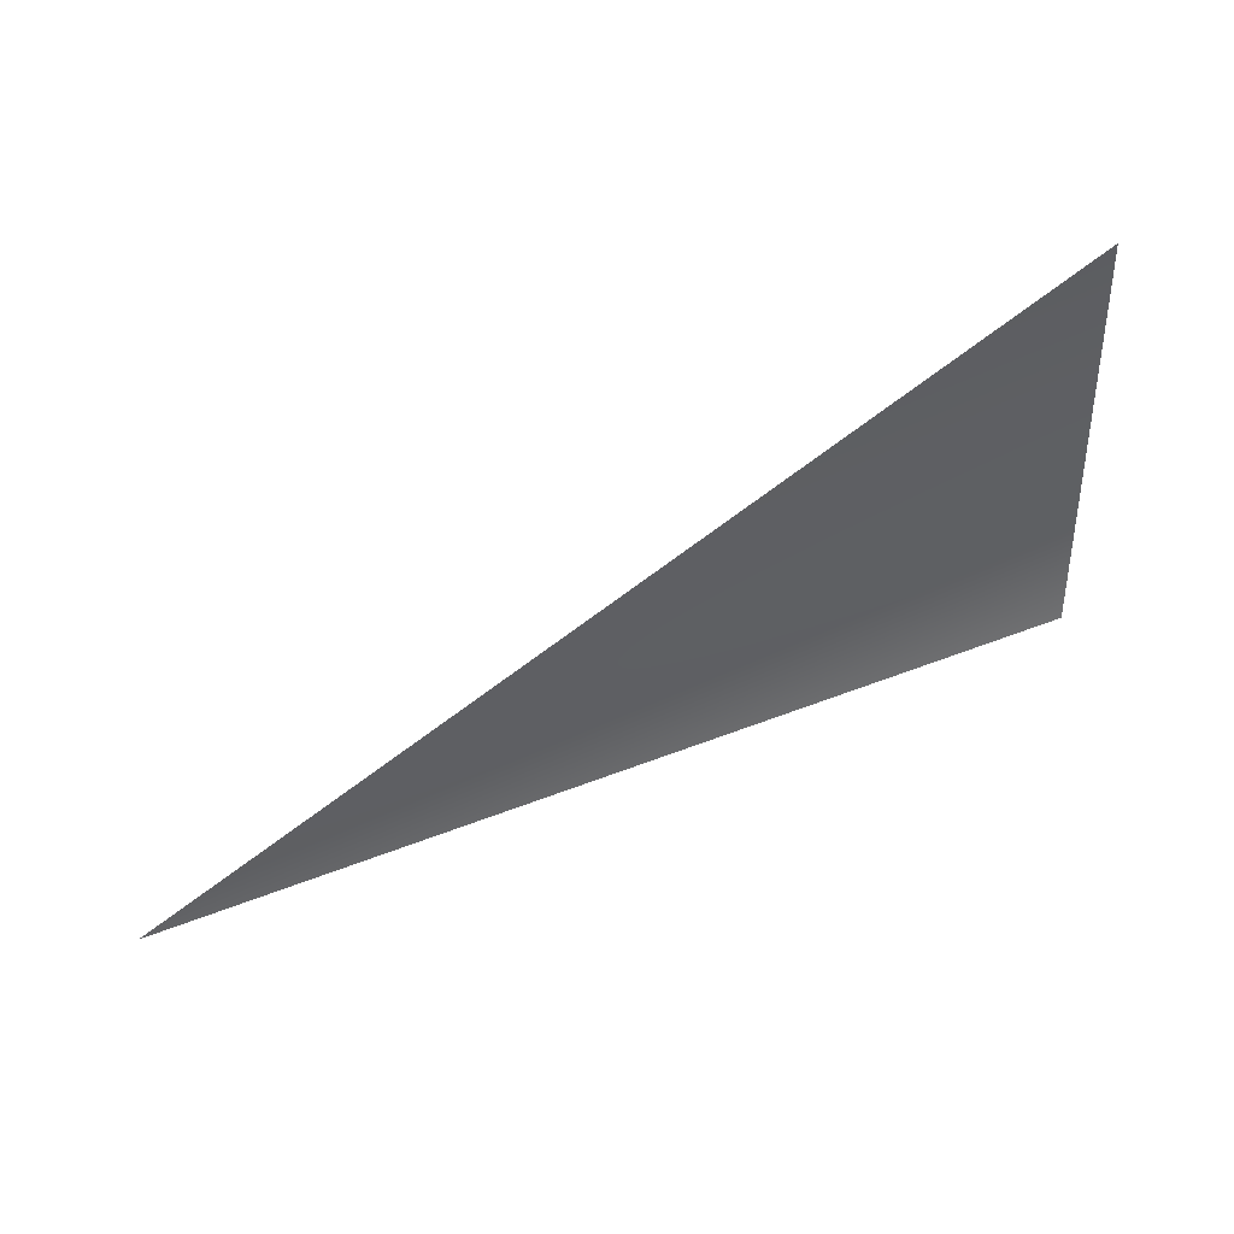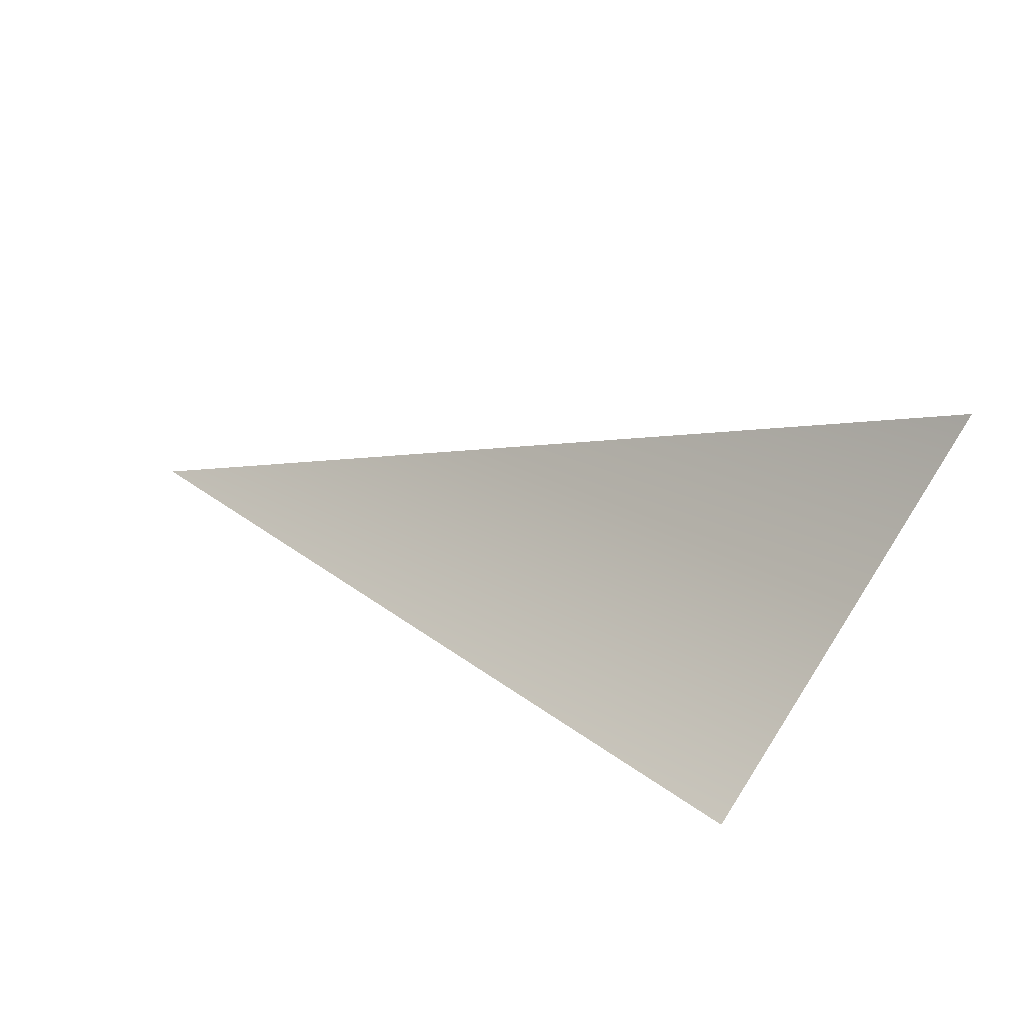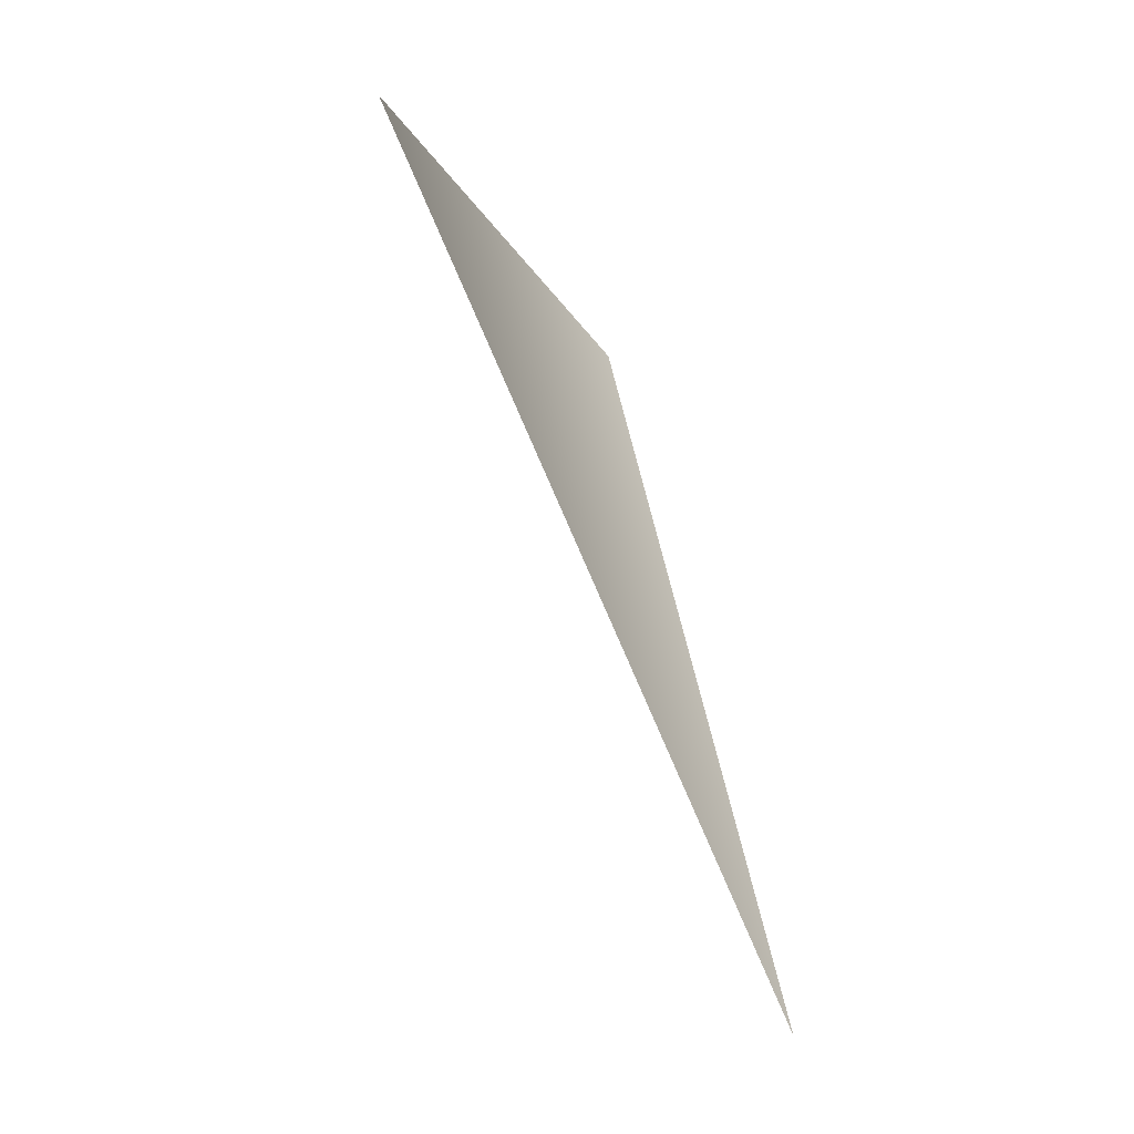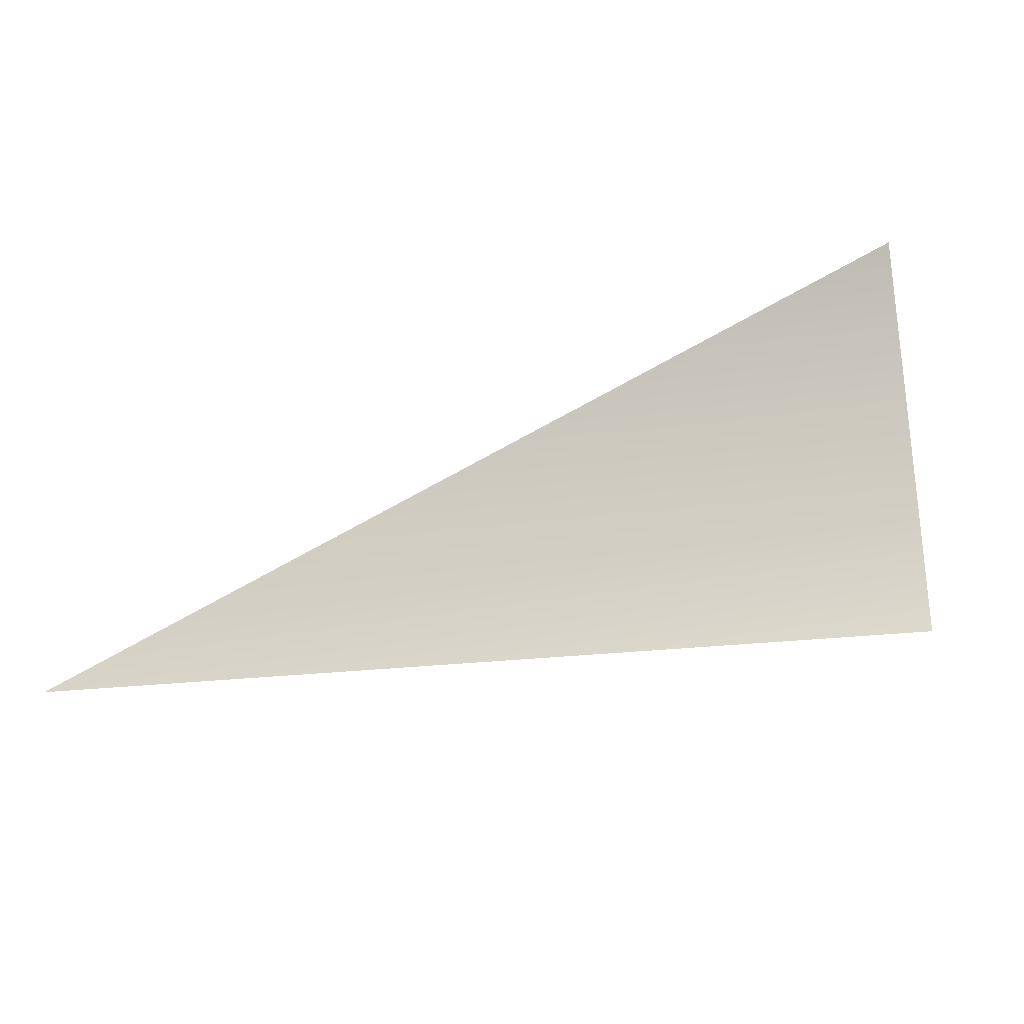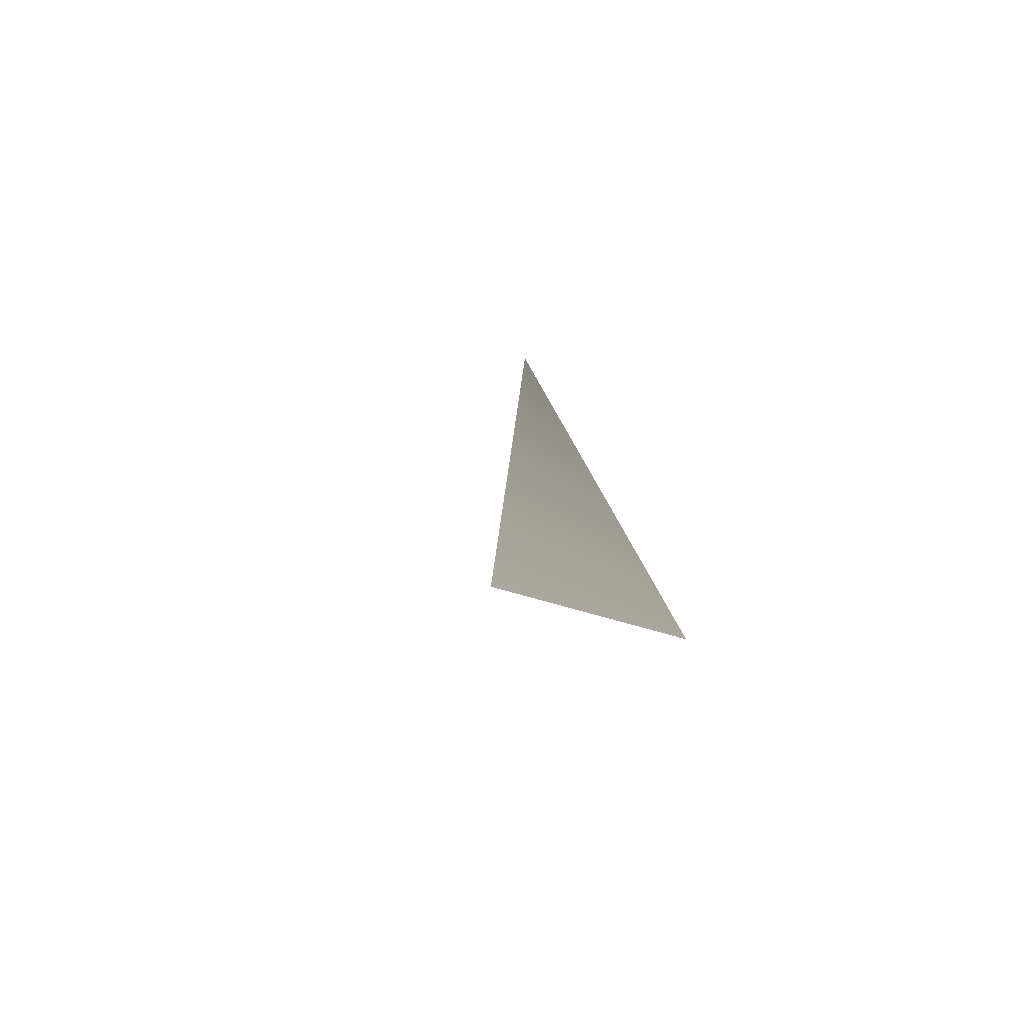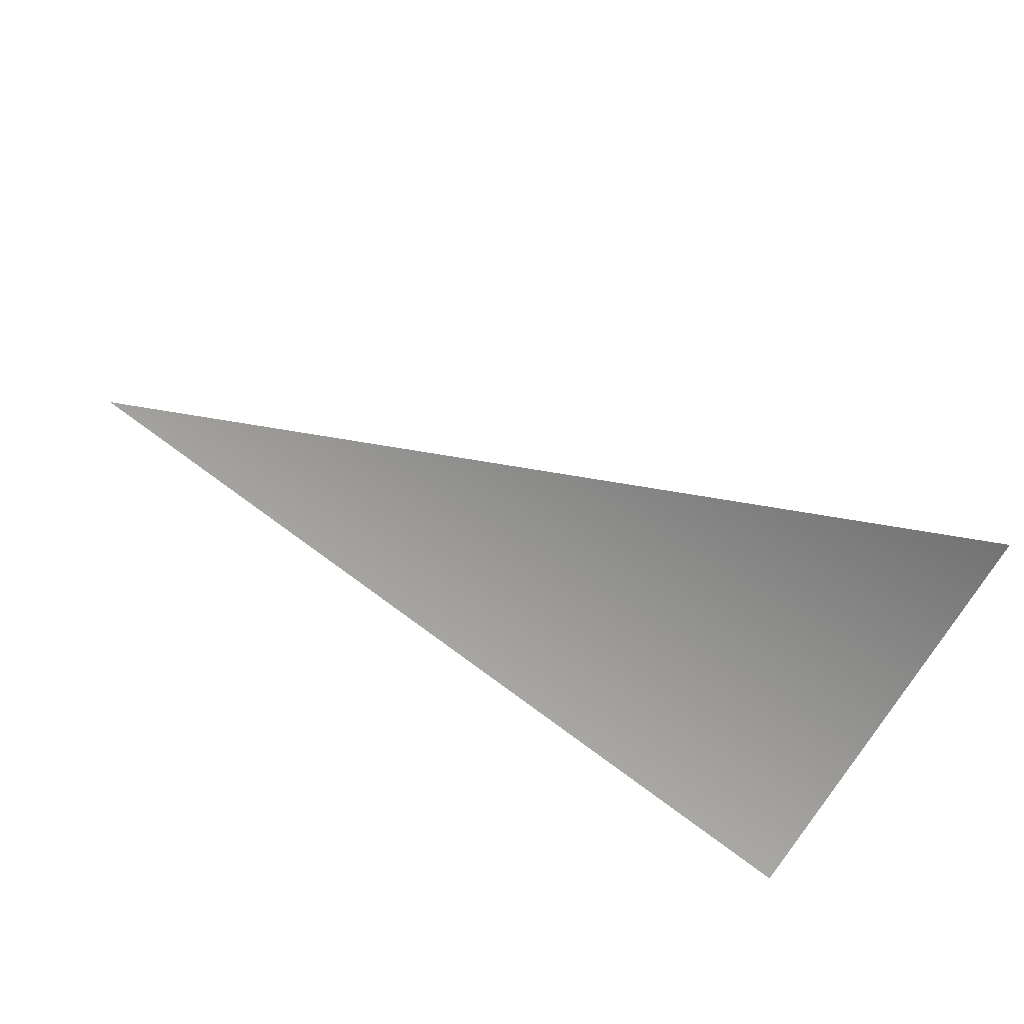
<metadata>
{"format":"obj","ext":"obj","renderer":"f3d","projection":"perspective","resolution":1024,"background":"white","views":[{"elev":77.8,"azim":177.8,"up":"+Y"},{"elev":16.7,"azim":-113.2,"up":"+Y"},{"elev":54.2,"azim":99.2,"up":"+Y"},{"elev":-68.1,"azim":-175.4,"up":"+Z"},{"elev":2.8,"azim":123.6,"up":"+Y"},{"elev":48.0,"azim":-124.7,"up":"+Y"}]}
</metadata>
<code>
v -58 -28 97
v -58 -53 80
v 2 -43 60
f 1 2 3

</code>
